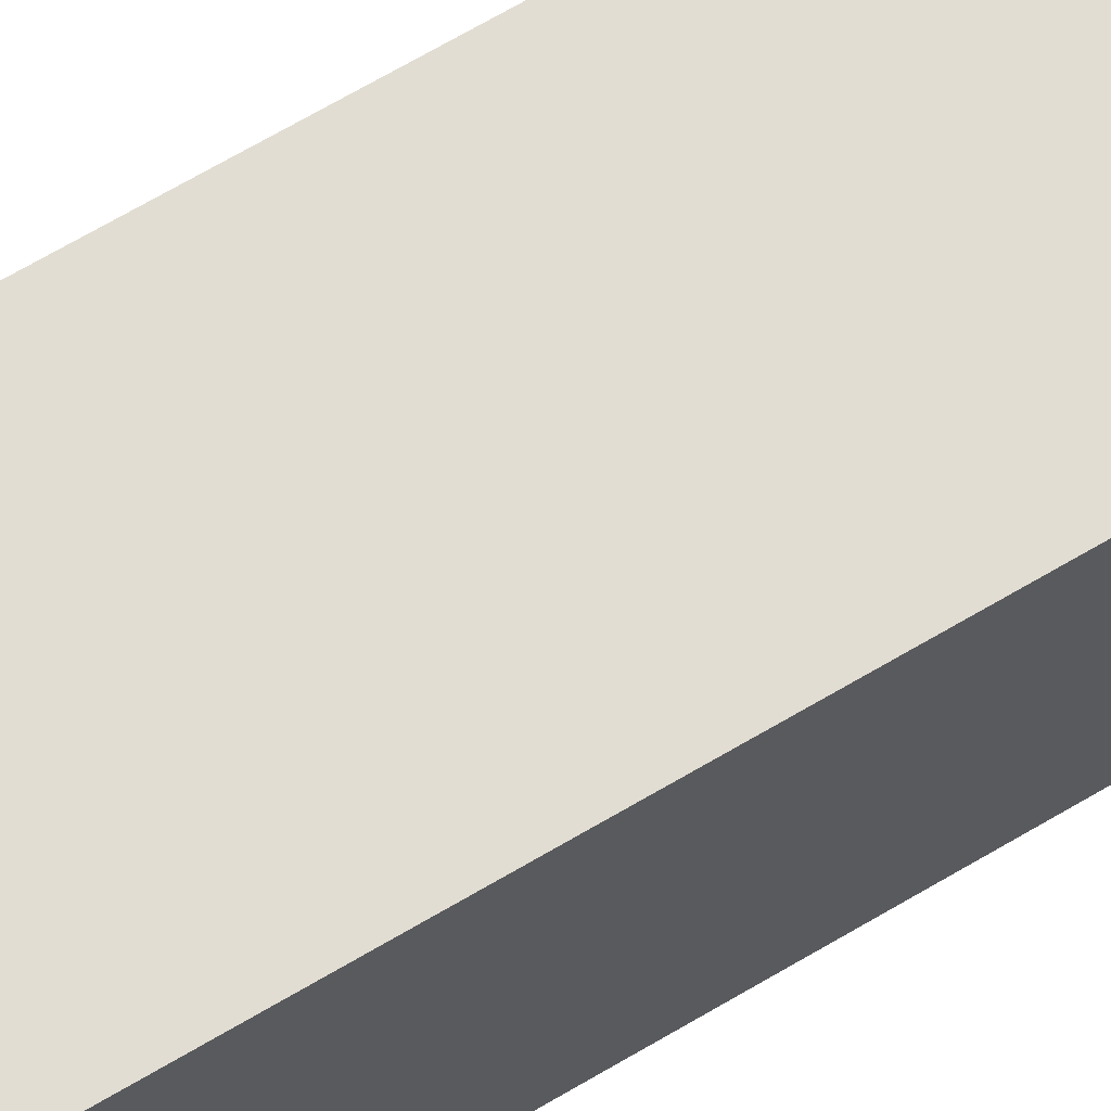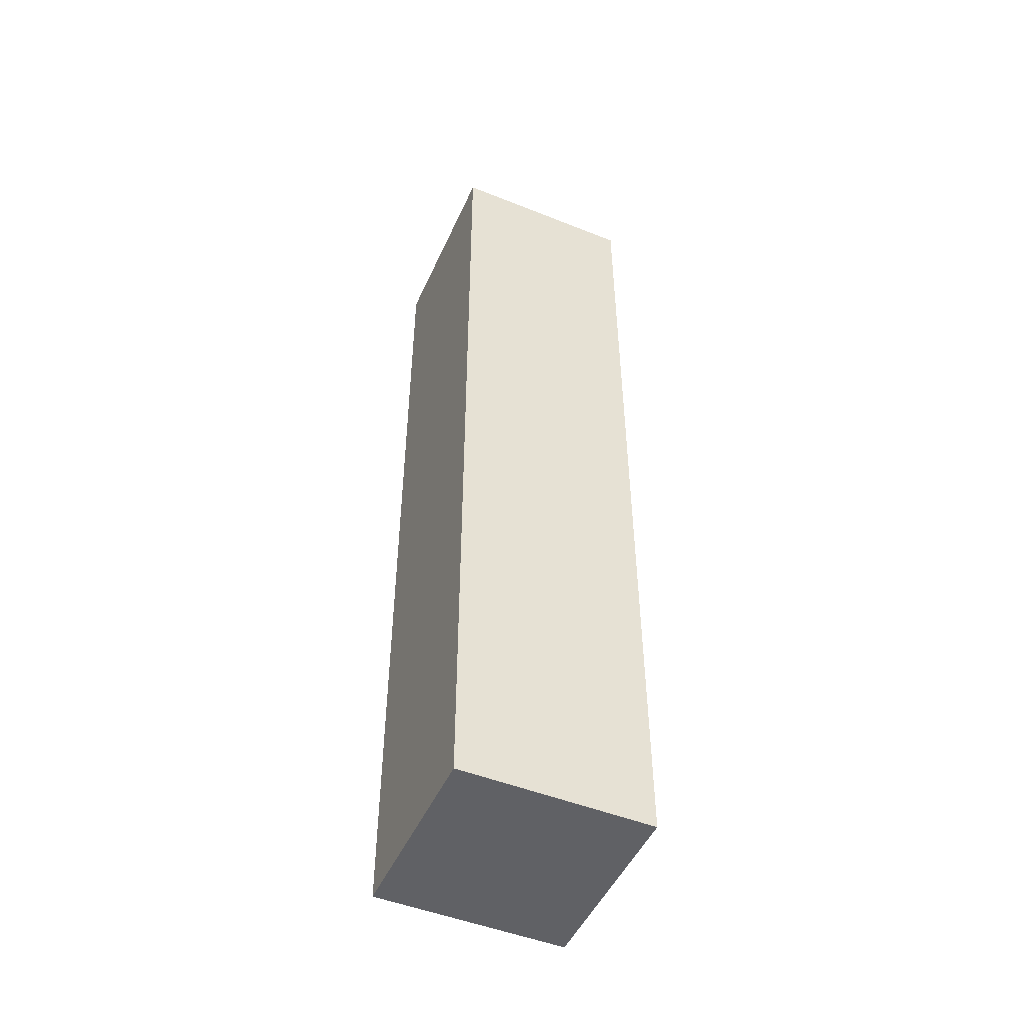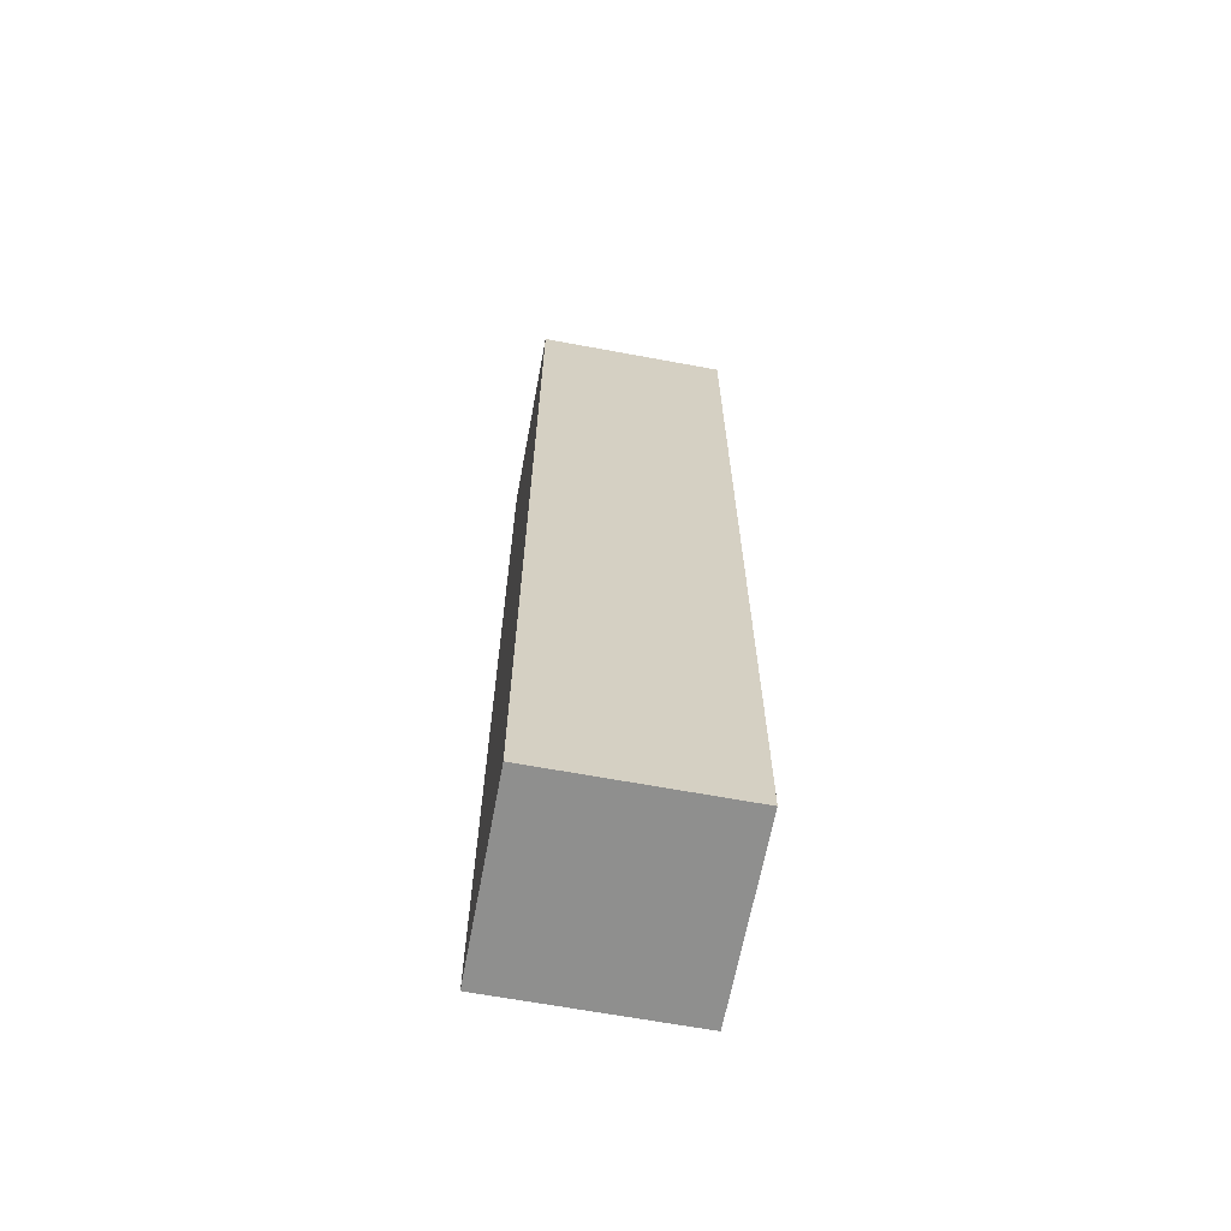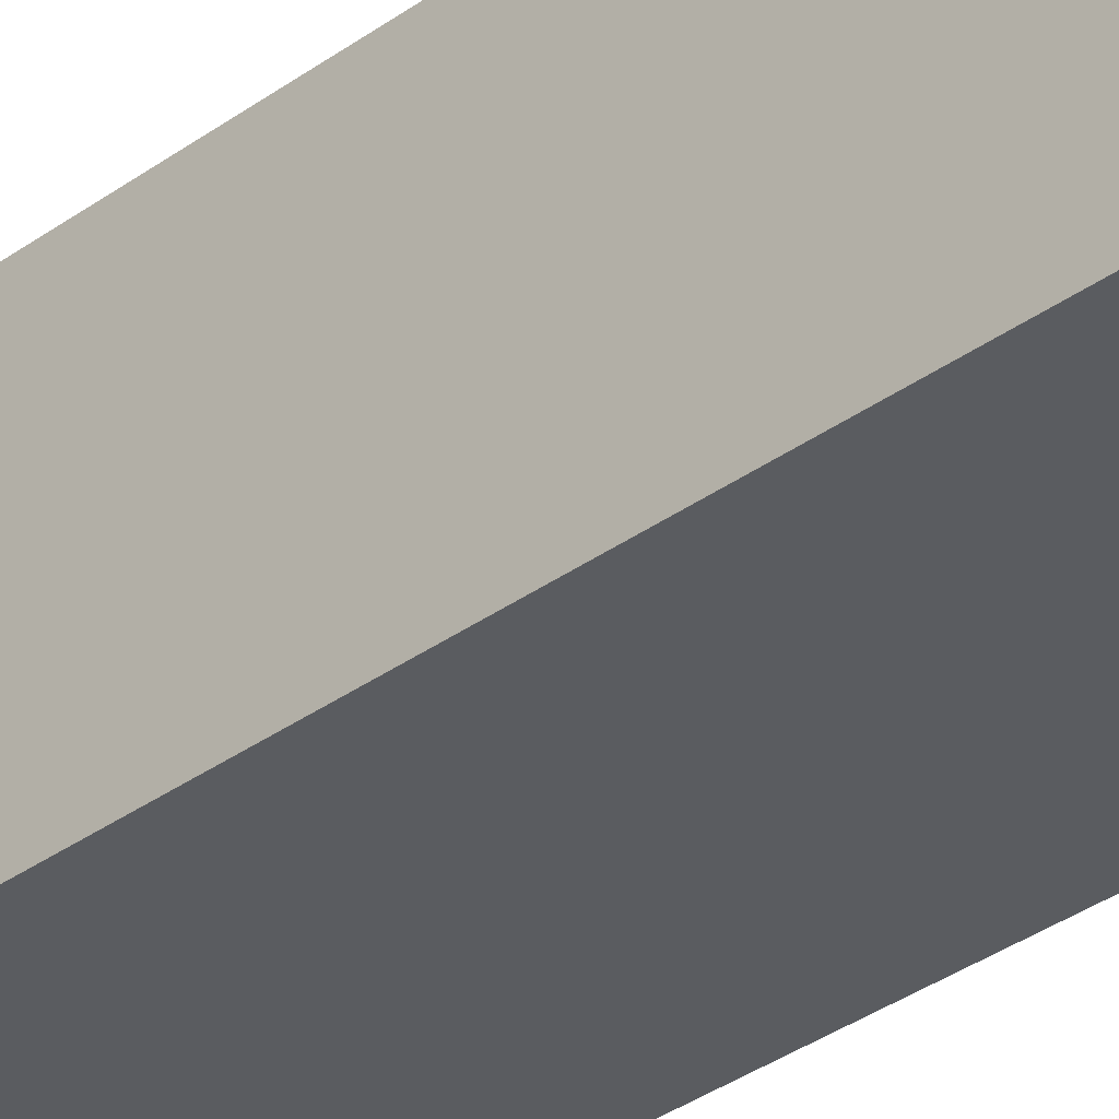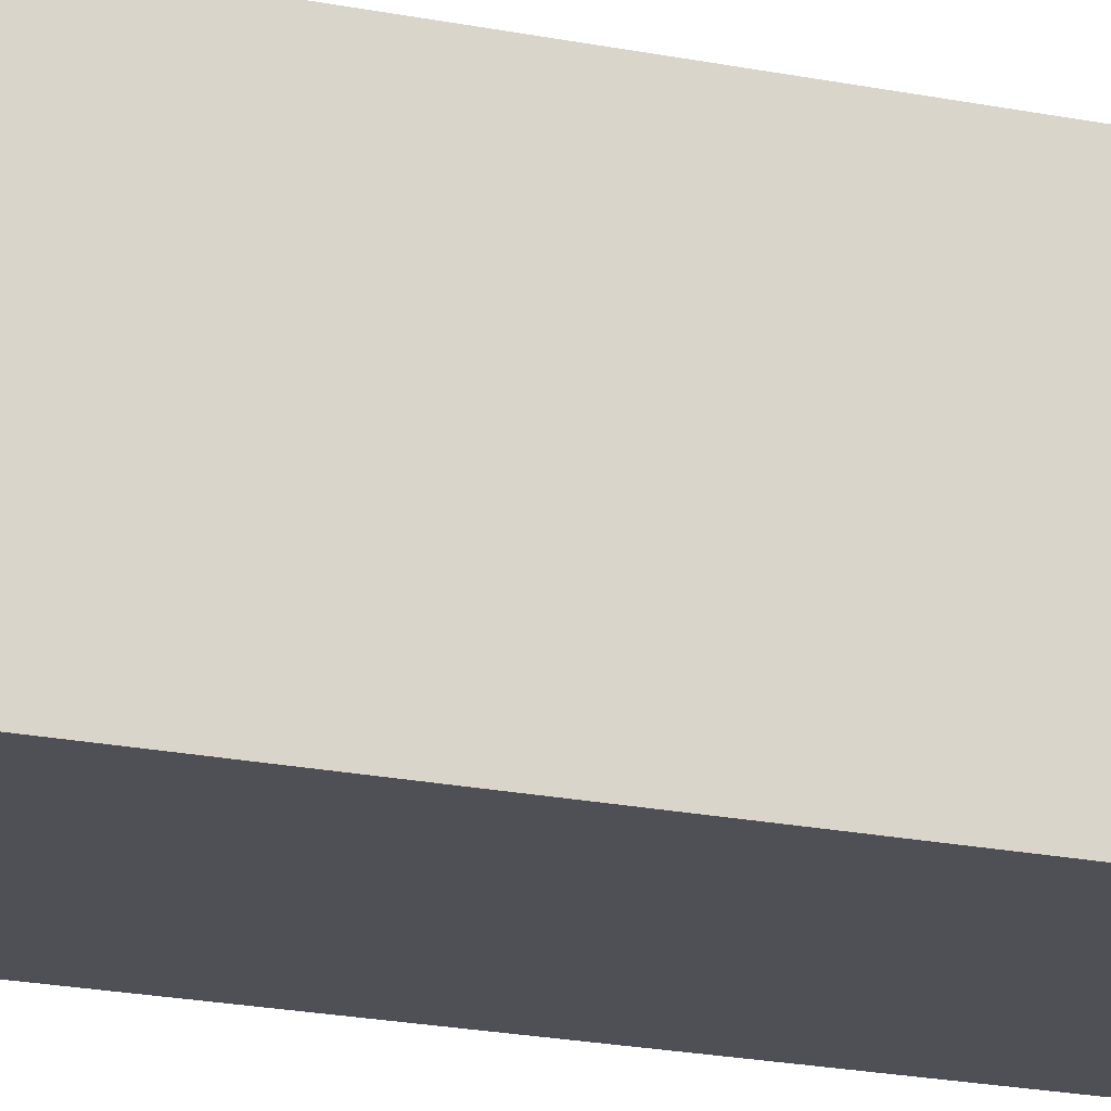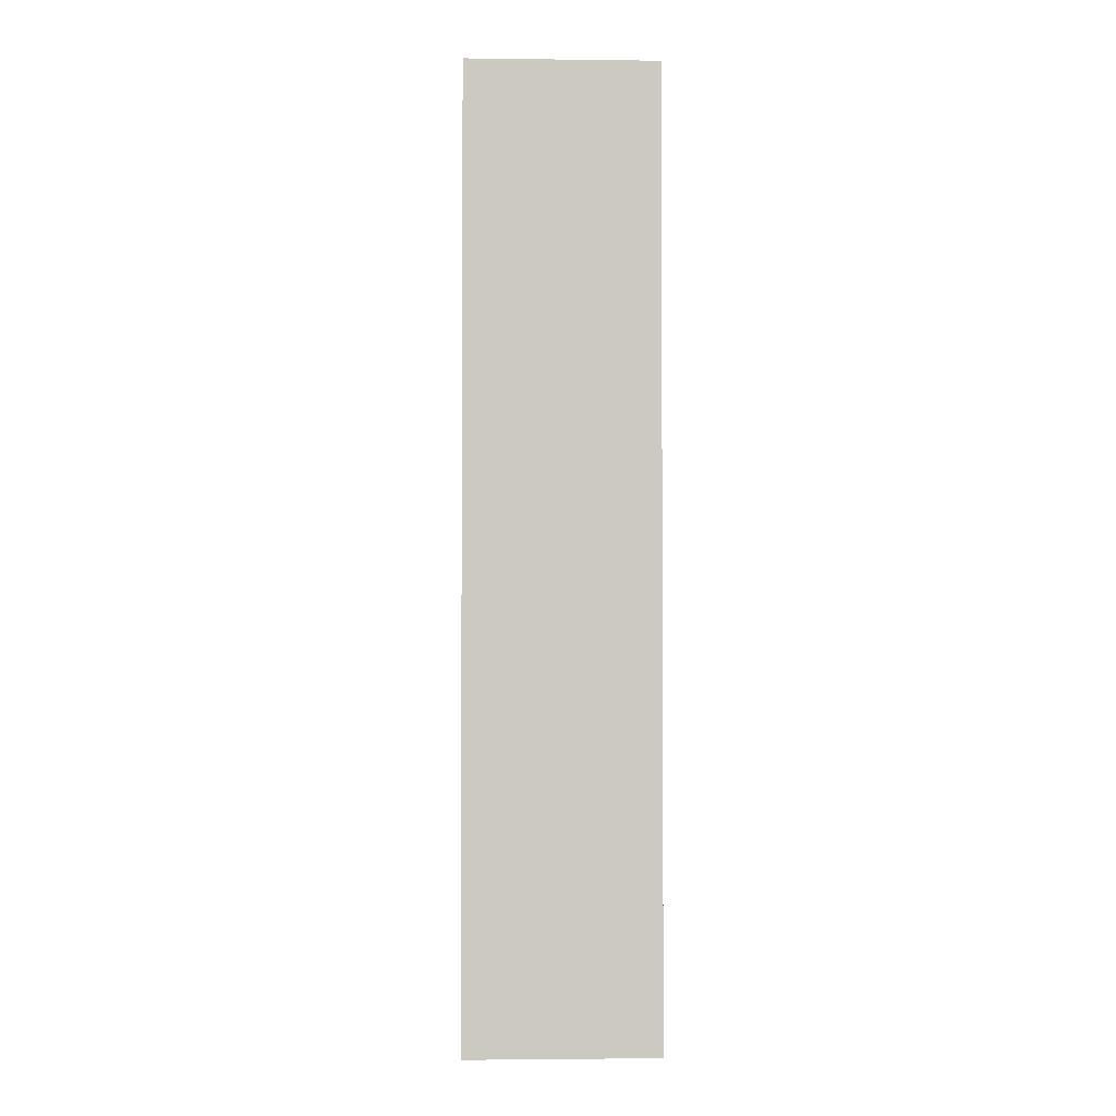
<metadata>
{"format":"obj","ext":"obj","renderer":"f3d","projection":"perspective","resolution":1024,"background":"white","views":[{"elev":68.3,"azim":59.4,"up":"+Y"},{"elev":-49.3,"azim":156.2,"up":"+Z"},{"elev":-65.1,"azim":79.4,"up":"+Z"},{"elev":-34.1,"azim":-45.5,"up":"+Y"},{"elev":-19.4,"azim":-111.3,"up":"+Y"},{"elev":-2.5,"azim":-92.4,"up":"+Z"}]}
</metadata>
<code>
v  -1 -1 4.981
v  -1 -1 -4.981
v  1 -1 -4.981
v  1 -1 4.981
v  -1 1 4.981
v  1 1 4.981
v  1 1 -4.981
v  -1 1 -4.981
g Egypt_Border_deco
f 1 2 3 4
f 5 6 7 8
f 1 4 6 5
f 4 3 7 6
f 3 2 8 7
f 2 1 5 8

</code>
